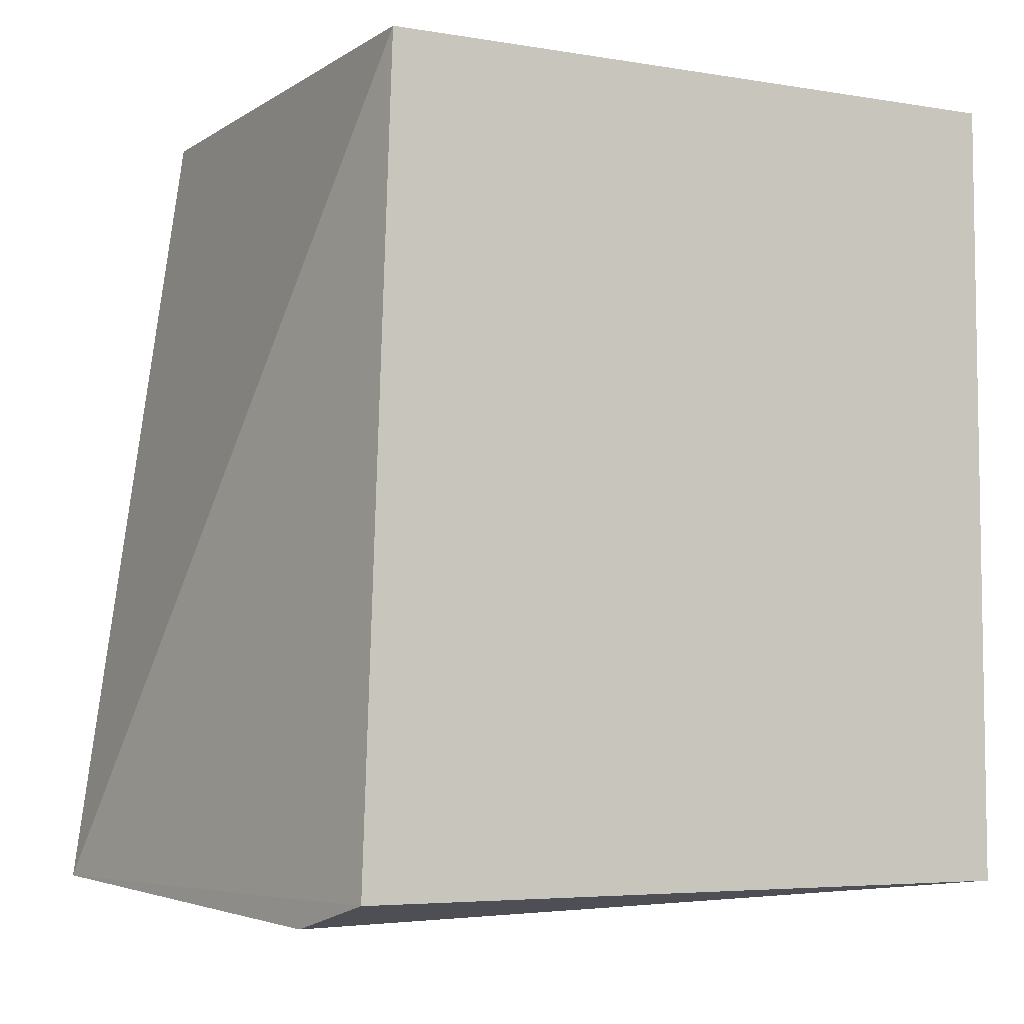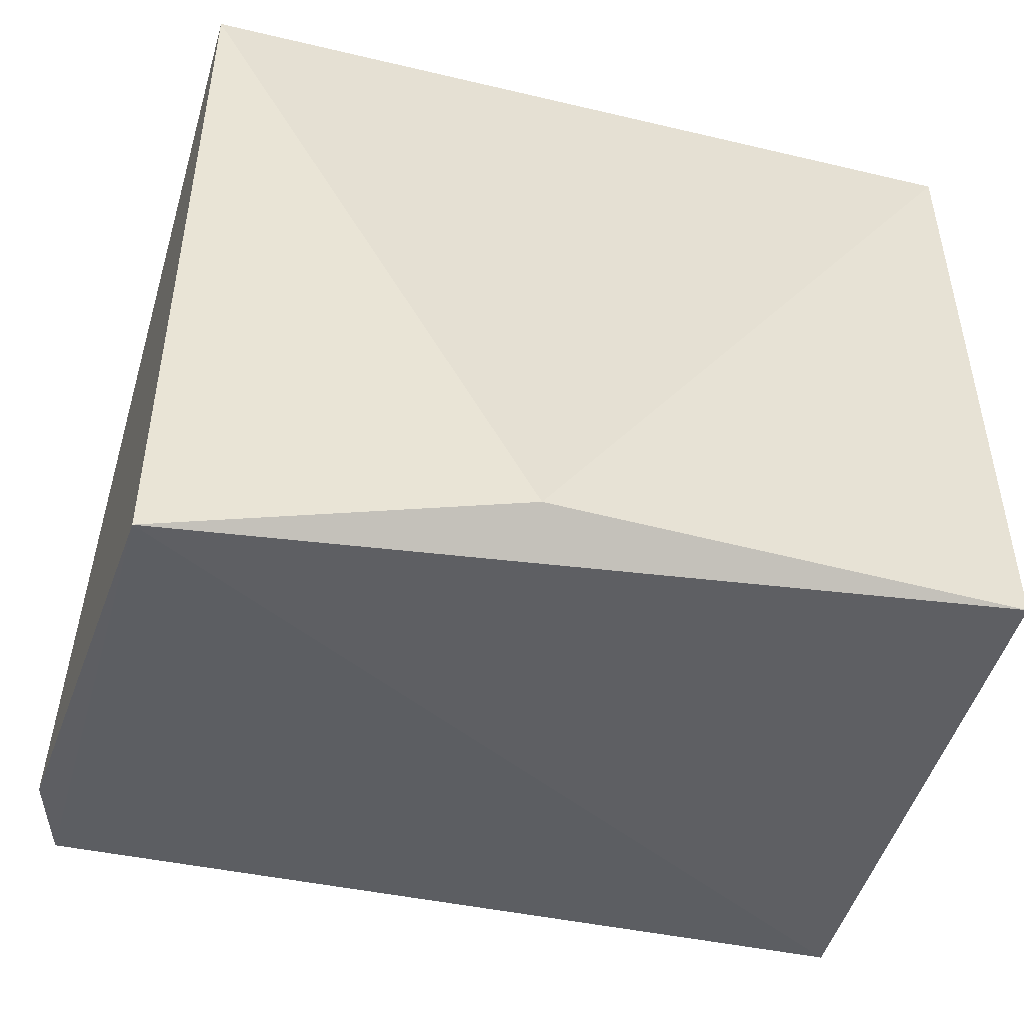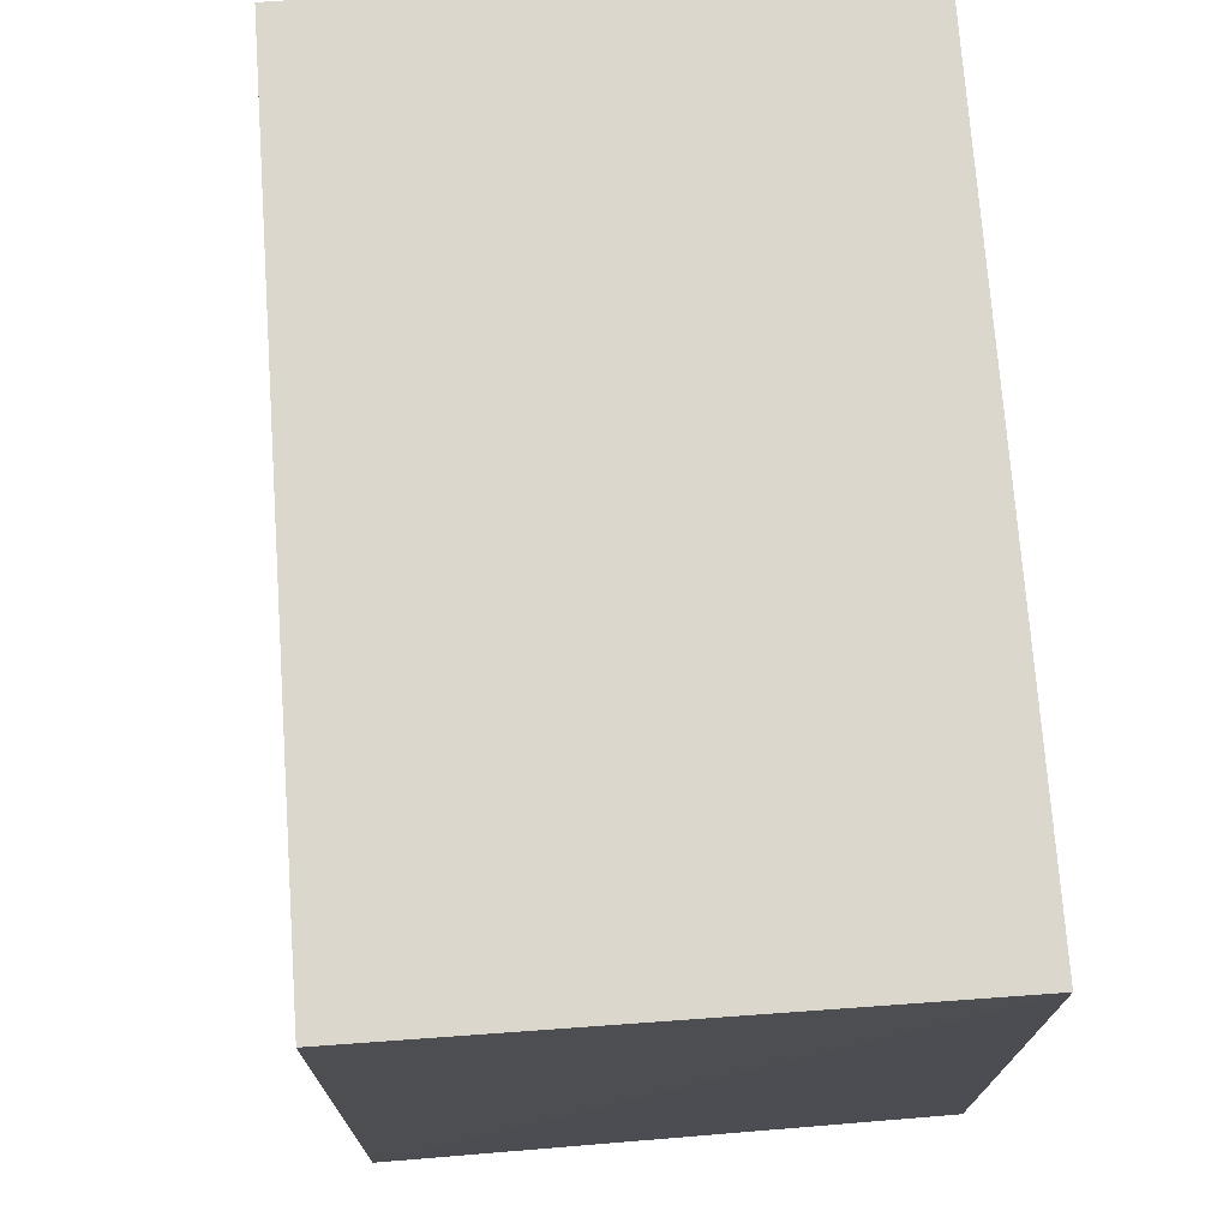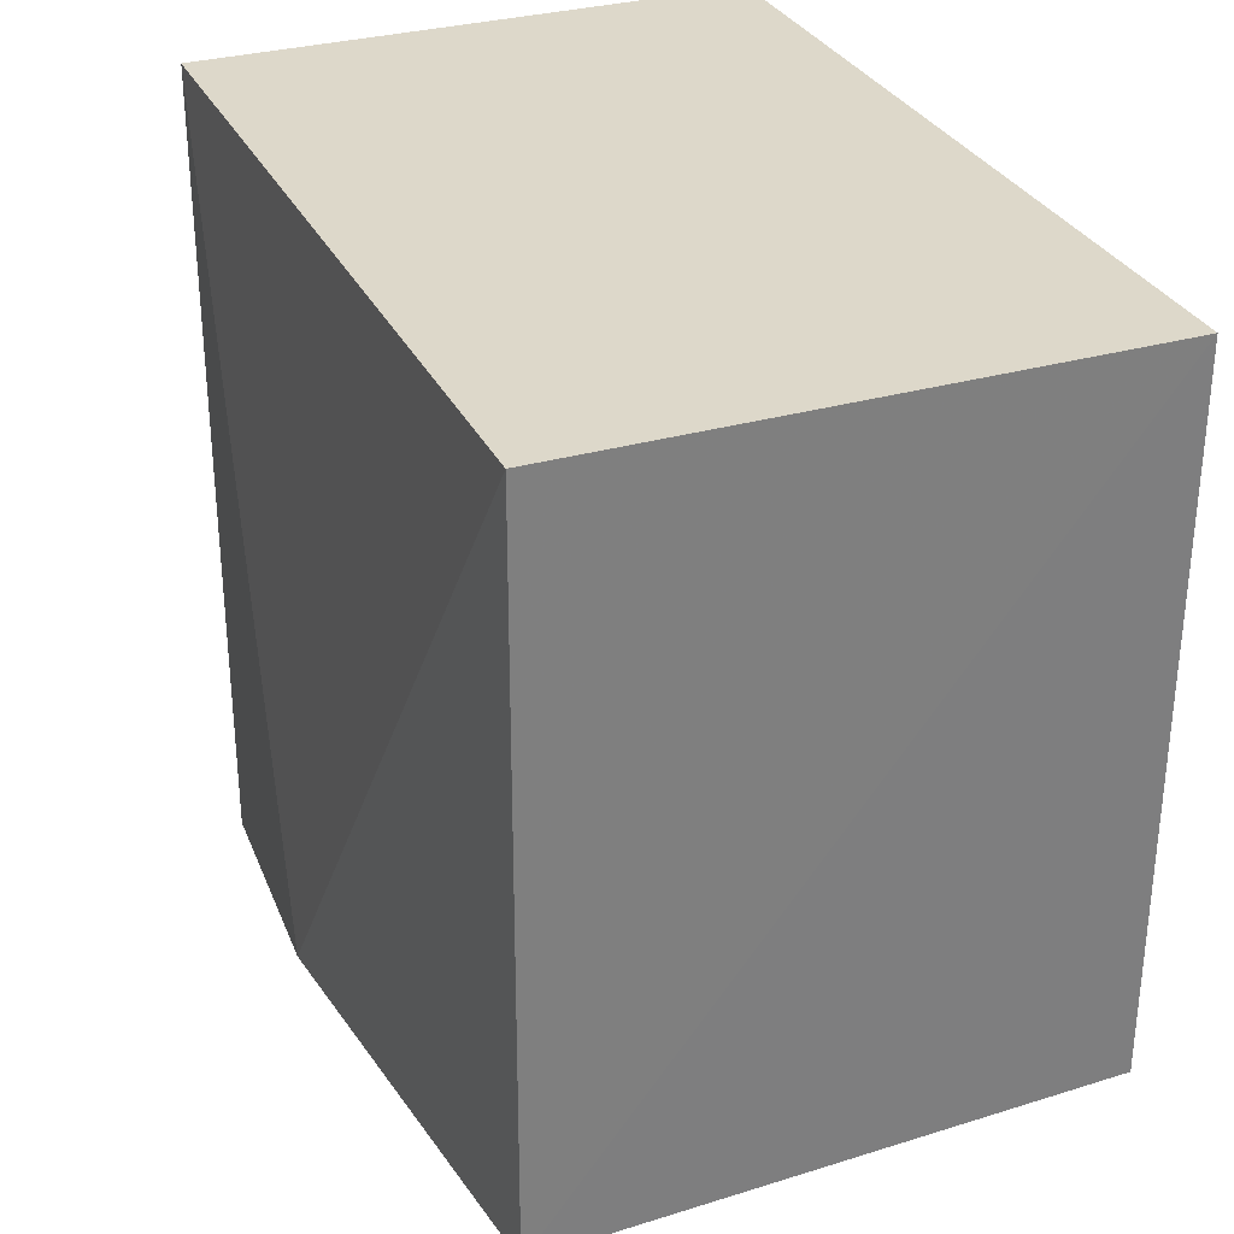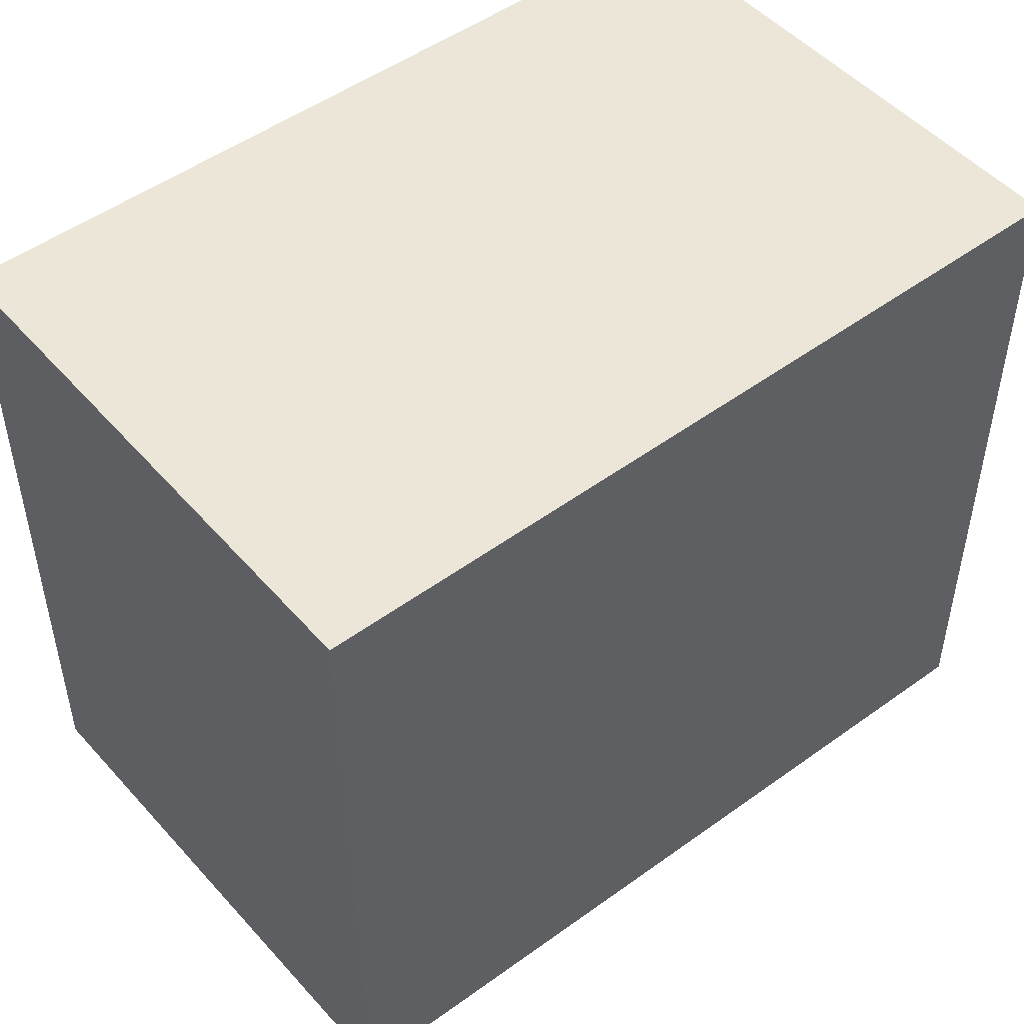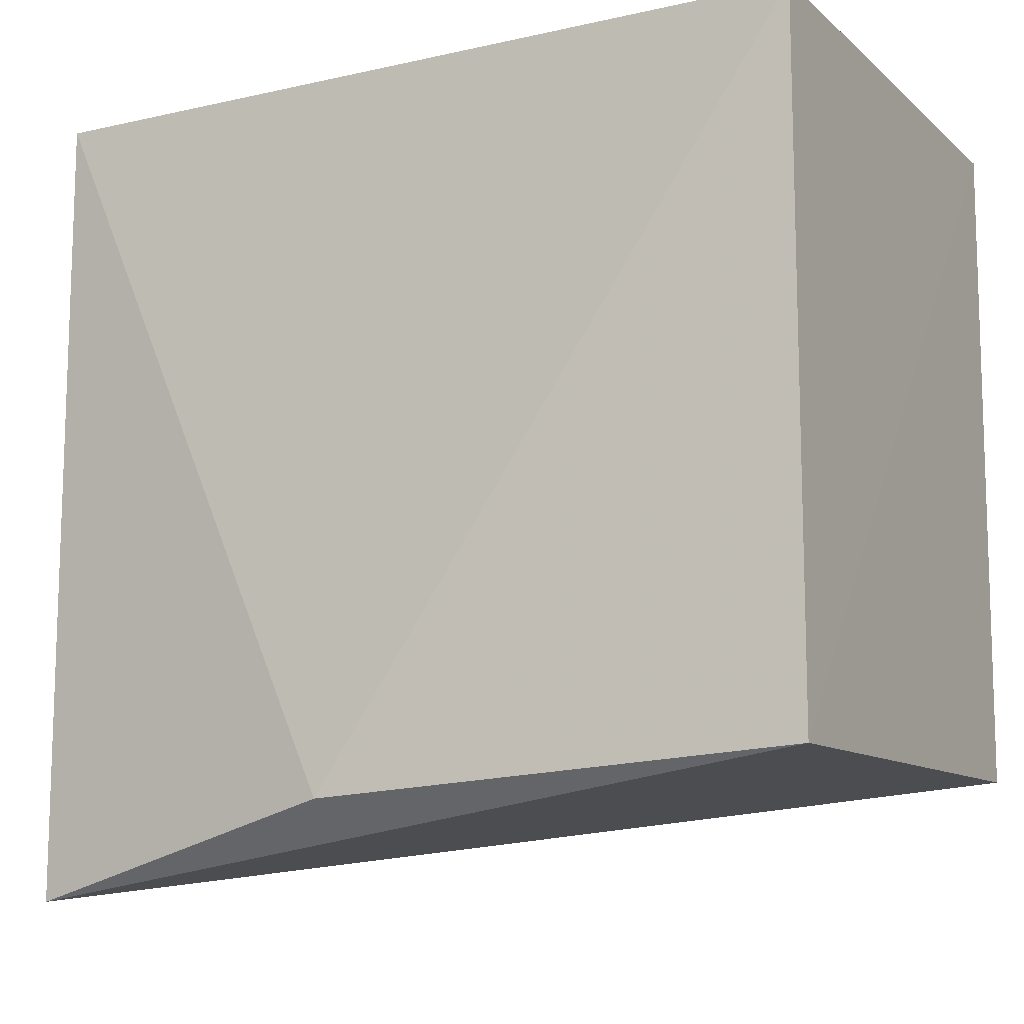
<metadata>
{"format":"obj","ext":"obj","renderer":"f3d","projection":"perspective","resolution":1024,"background":"white","views":[{"elev":-5.8,"azim":-117.4,"up":"+Y"},{"elev":-48.5,"azim":75.1,"up":"+Z"},{"elev":72.9,"azim":175.9,"up":"+Z"},{"elev":31.0,"azim":157.7,"up":"+Z"},{"elev":49.3,"azim":-129.2,"up":"+Z"},{"elev":-12.0,"azim":118.3,"up":"+Z"}]}
</metadata>
<code>
v 0.008654 0.0008322 0.01207
v 0.008654 -0.0106 0.01207
v 0.008659 -0.01061 0.0006811
v 0.00101 0.0007896 0.002481
v 0.00103 0.0008322 0.01207
v 0.001048 -0.01067 0.00212
v 0.008685 0.0008439 0.002289
v 0.002454 -0.01105 0.001858
v 0.00103 -0.0106 0.01207
v 0.009221 -0.005815 0.00187
f 5 2 1
f 6 4 3
f 7 3 4
f 7 5 1
f 7 4 5
f 8 6 3
f 8 3 2
f 9 5 4
f 9 4 6
f 9 2 5
f 9 8 2
f 9 6 8
f 10 7 1
f 10 1 2
f 10 2 3
f 10 3 7

</code>
